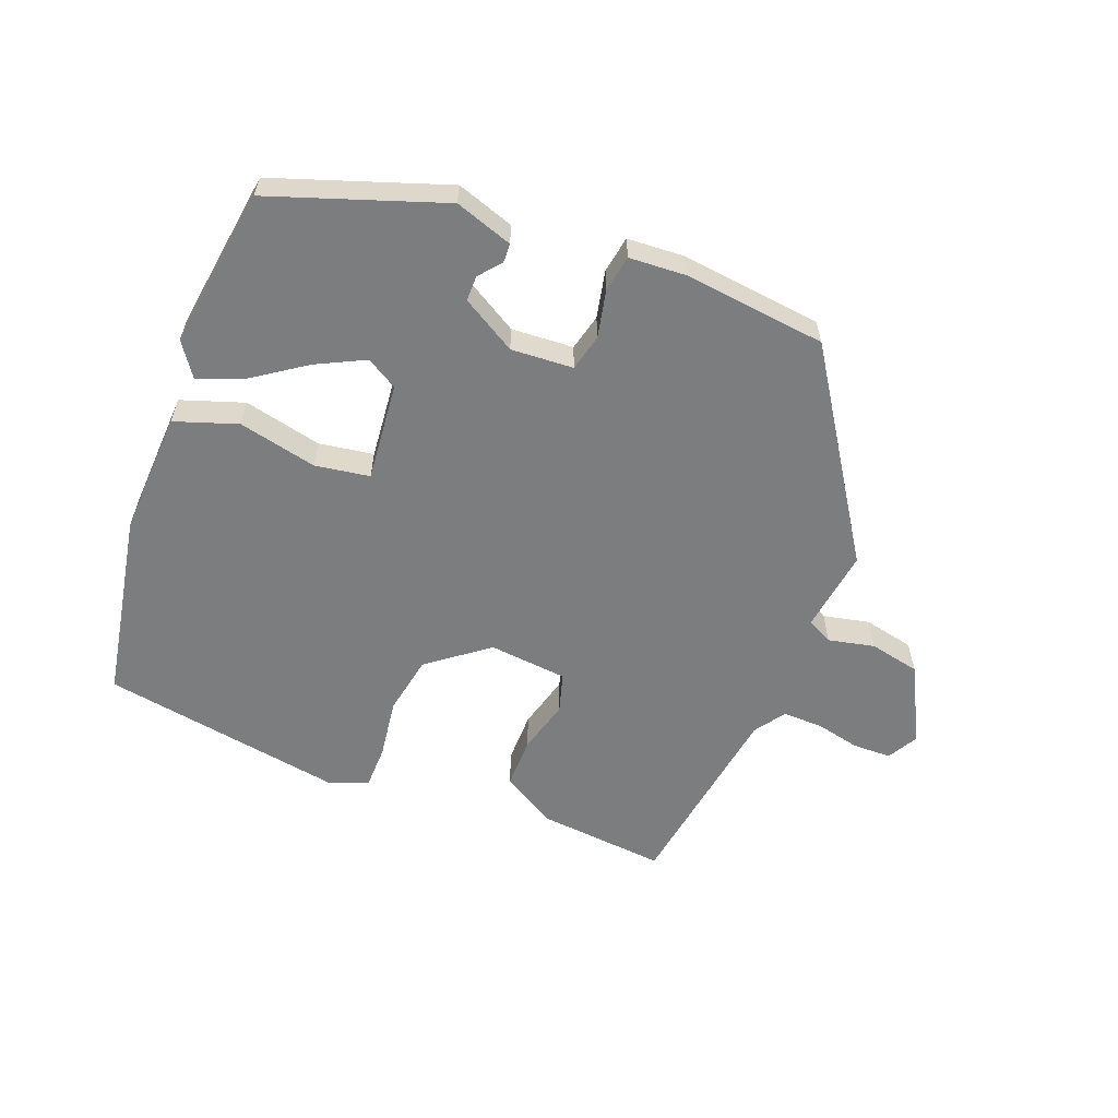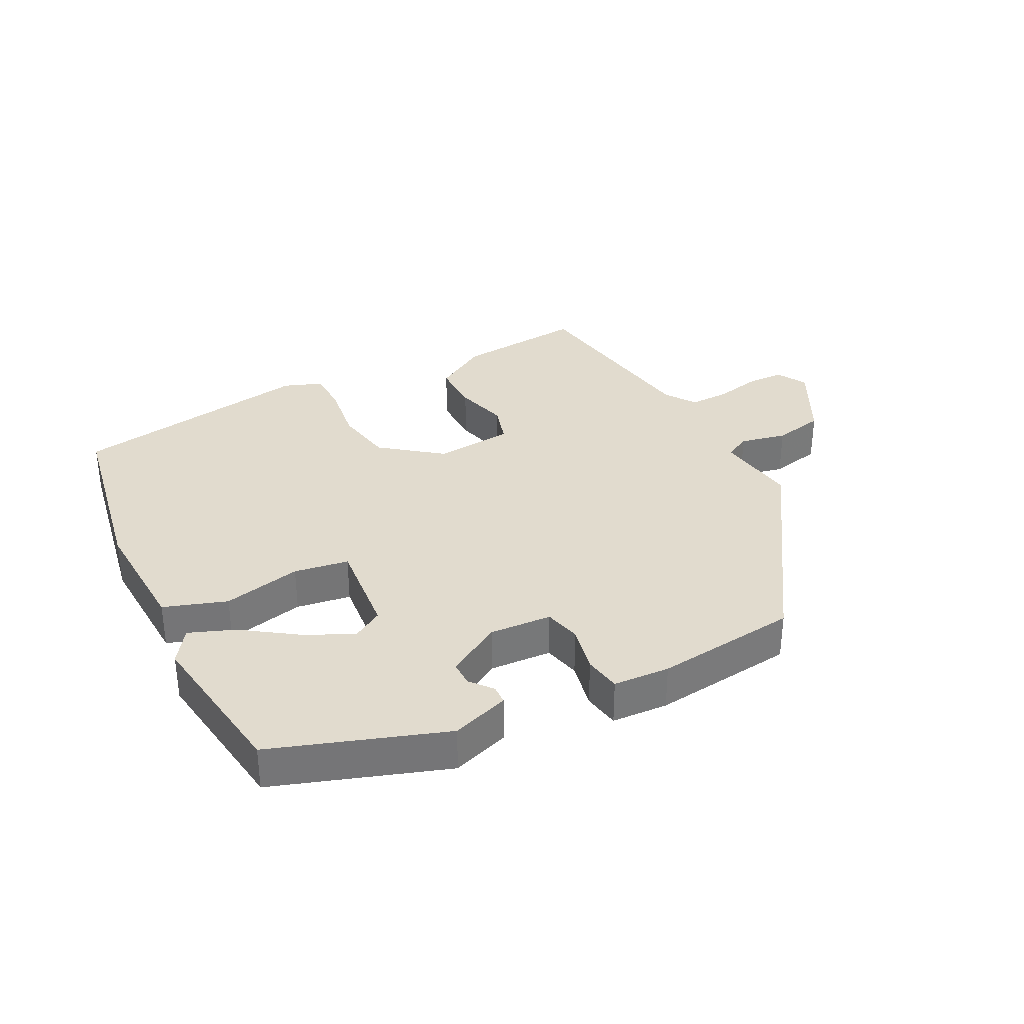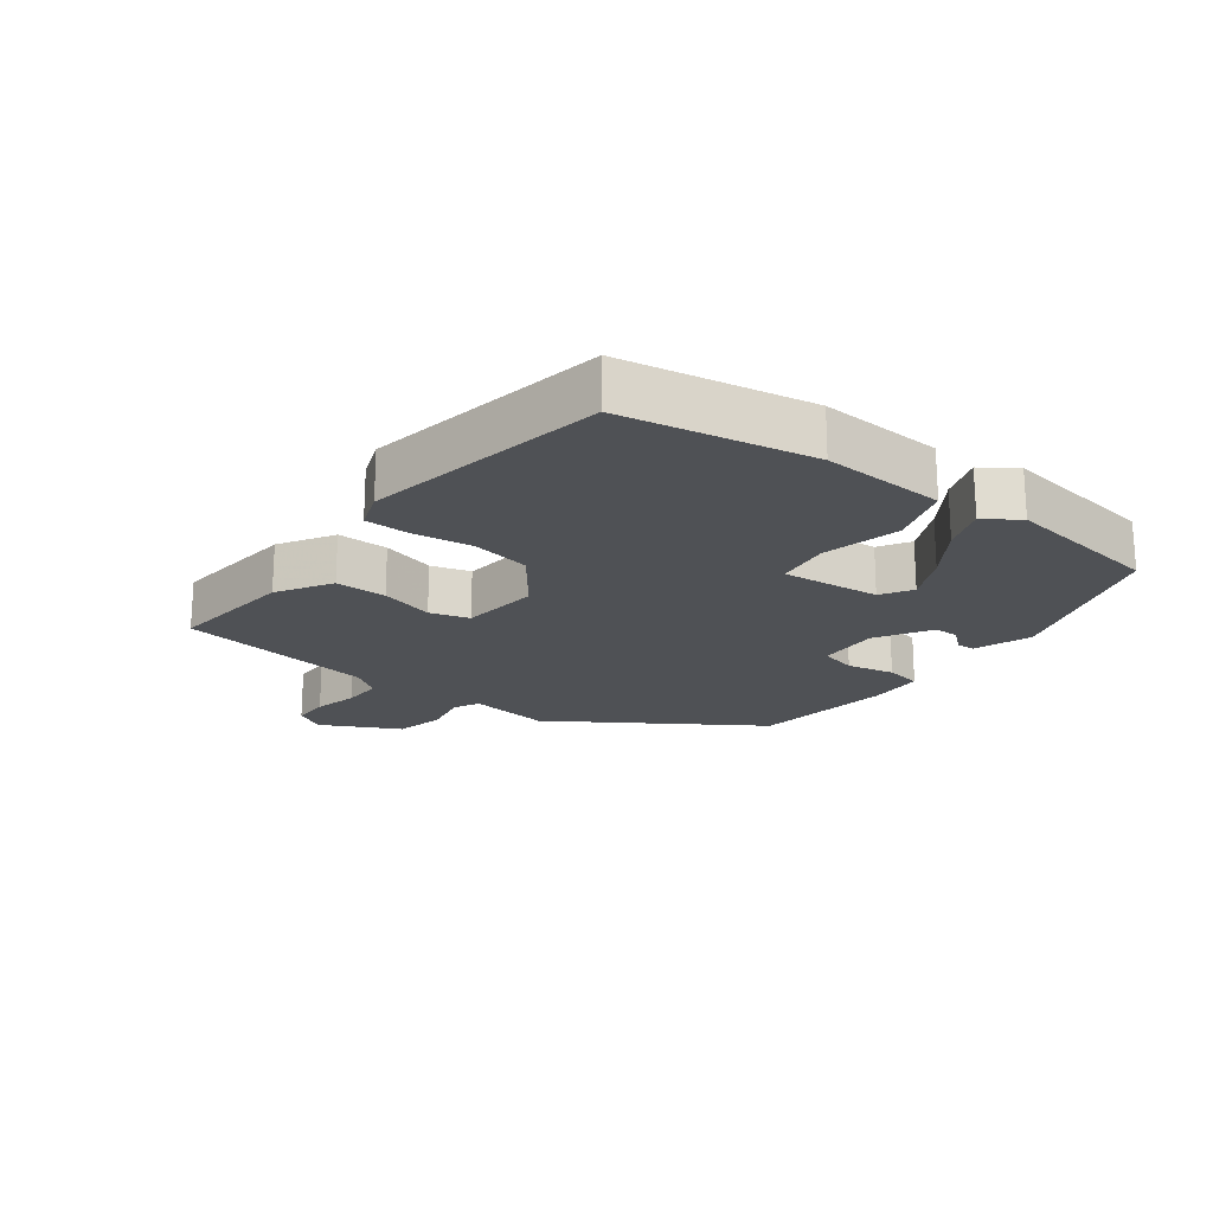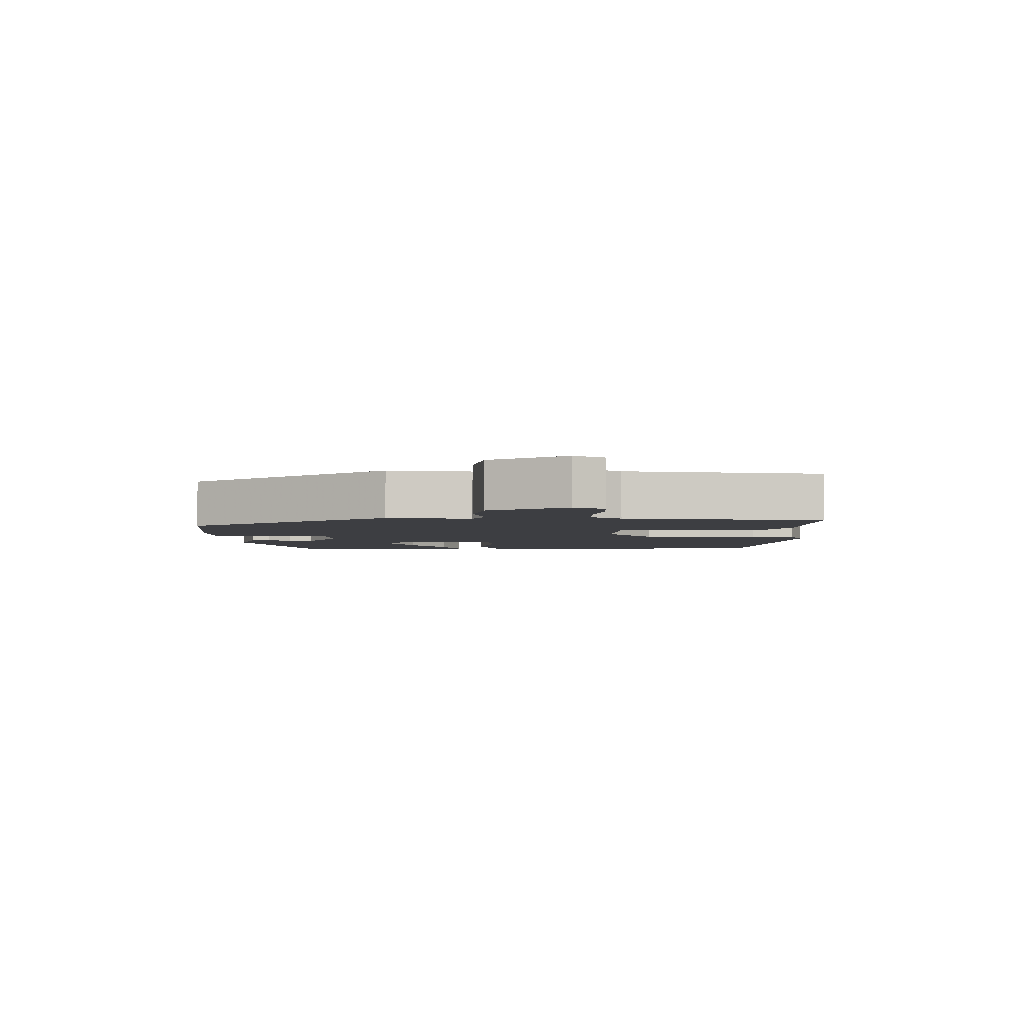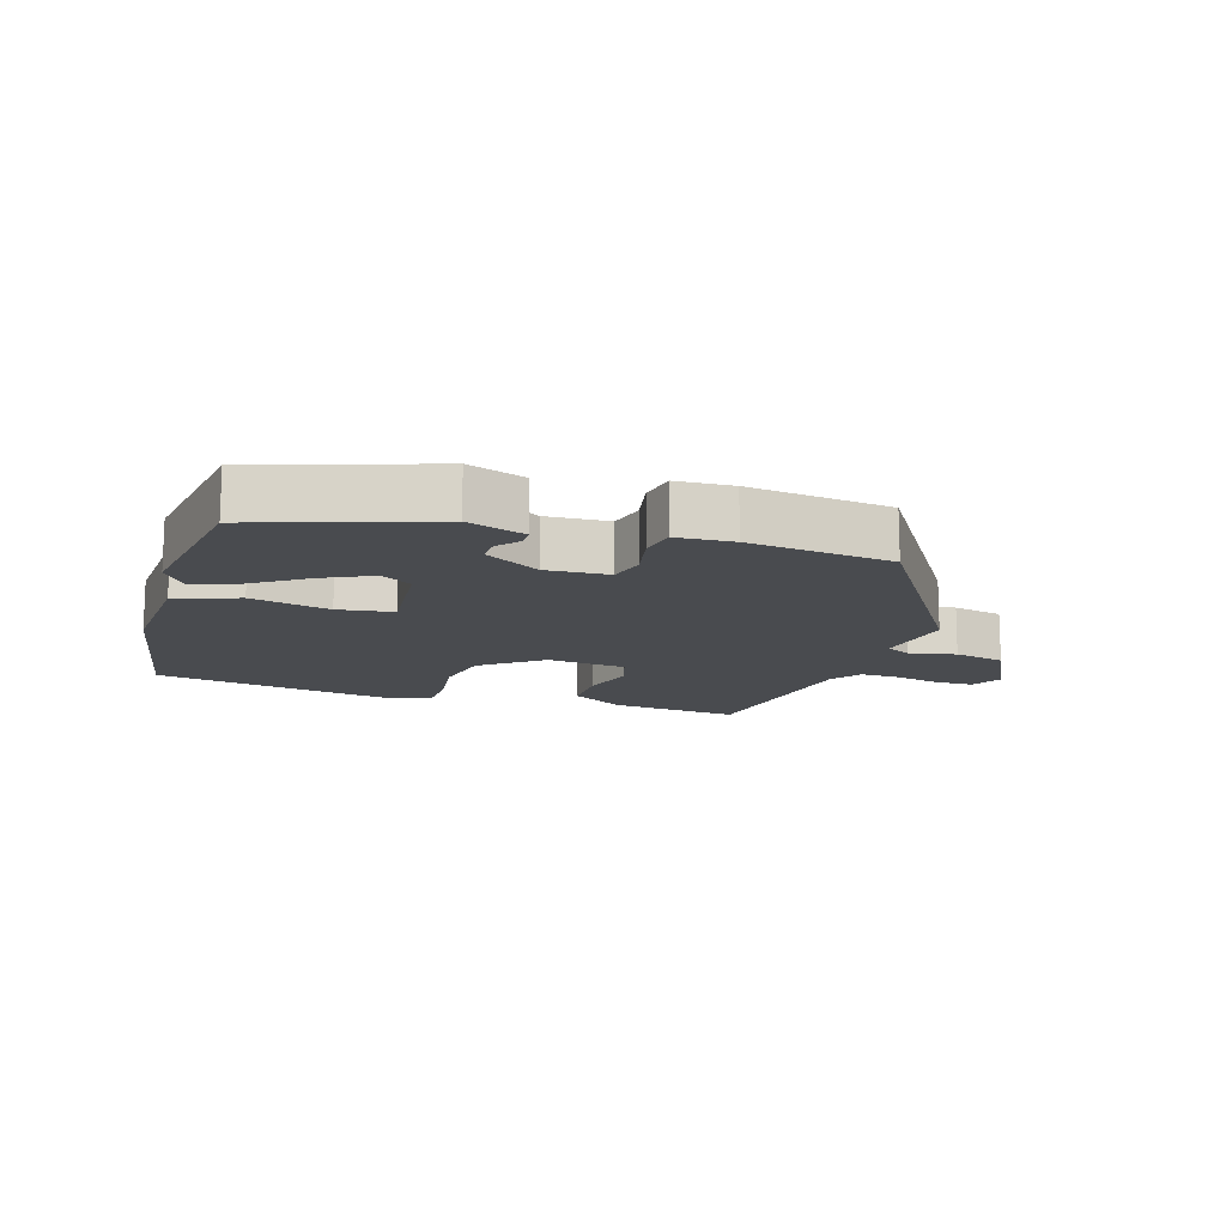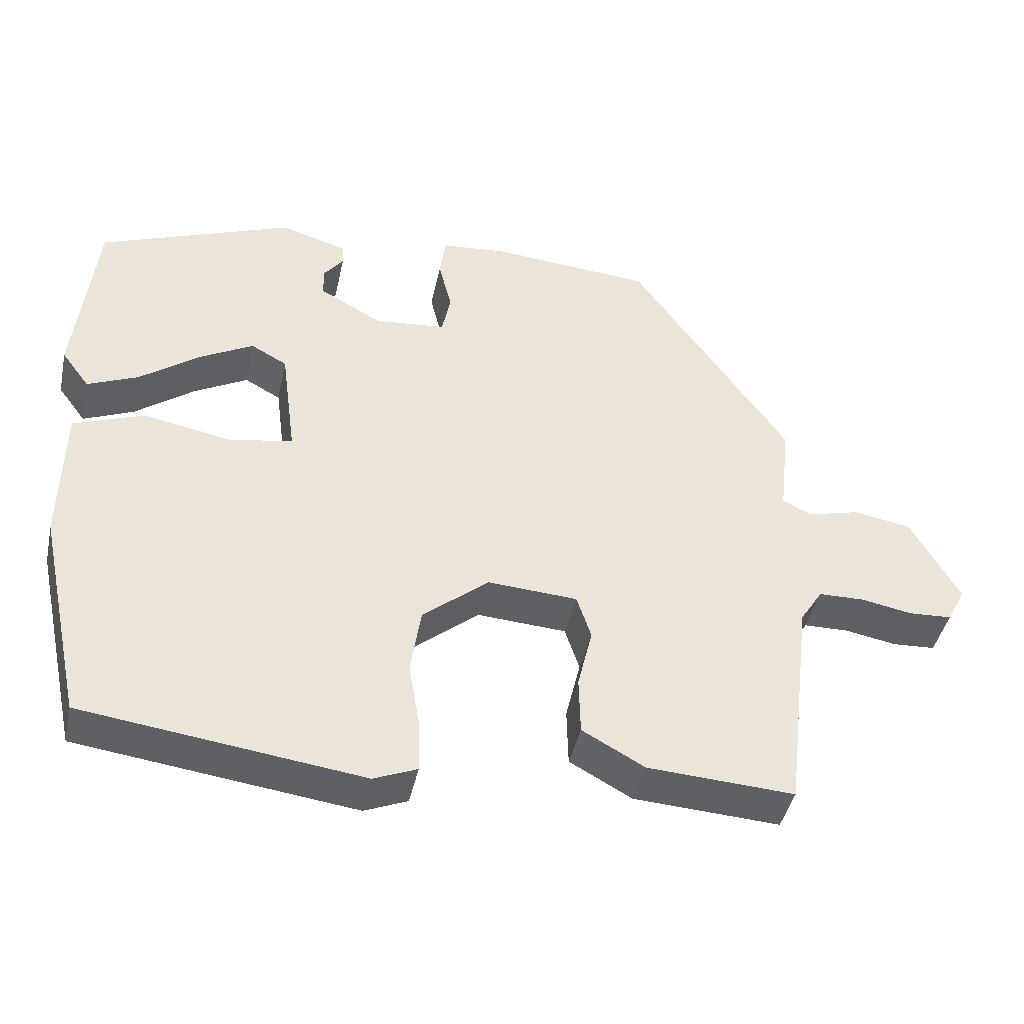
<metadata>
{"format":"obj","ext":"obj","renderer":"f3d","projection":"perspective","resolution":1024,"background":"white","views":[{"elev":-59.0,"azim":-23.1,"up":"+Y"},{"elev":33.9,"azim":-29.1,"up":"+Y"},{"elev":-19.9,"azim":-129.3,"up":"+Y"},{"elev":-3.6,"azim":88.7,"up":"+Y"},{"elev":-13.8,"azim":-19.8,"up":"+Y"},{"elev":-42.8,"azim":-12.1,"up":"+Z"}]}
</metadata>
<code>
v -0.494 0.07 0.374
v -0.231 0.07 0.474
v -0.141 0.07 0.447
v -0.139 0.07 0.418
v -0.166 0.07 0.383
v -0.165 0.07 0.344
v -0.079 0.07 0.297
v 0.017 0.07 0.306
v 0.029 0.07 0.363
v 0.011 0.07 0.436
v 0.019 0.07 0.493
v 0.106 0.07 0.501
v 0.328 0.07 0.483
v 0.543 0.07 0.177
v 0.529 0.07 0.049
v 0.569 0.07 0.03
v 0.64 0.07 0.048
v 0.719 0.07 0.034
v 0.785 0.07 -0.084
v 0.76 0.07 -0.132
v 0.701 0.07 -0.135
v 0.631 0.07 -0.122
v 0.569 0.07 -0.123
v 0.538 0.07 -0.171
v 0.501 0.07 -0.478
v 0.301 0.07 -0.466
v 0.216 0.07 -0.419
v 0.214 0.07 -0.34
v 0.234 0.07 -0.256
v 0.214 0.07 -0.196
v 0.092 0.07 -0.188
v 0.002 0.07 -0.262
v -0.012 0.07 -0.354
v 0.004 0.07 -0.446
v 0.005 0.07 -0.514
v -0.054 0.07 -0.538
v -0.433 0.07 -0.488
v -0.496 0.07 -0.198
v -0.493 0.07 -0.006
v -0.397 0.07 0.03
v -0.275 0.07 0.007
v -0.191 0.07 0.023
v -0.211 0.07 0.175
v -0.26 0.07 0.202
v -0.334 0.07 0.162
v -0.414 0.07 0.103
v -0.483 0.07 0.074
v -0.521 0.07 0.125
v -0.494 0 0.374
v -0.231 0 0.474
v -0.141 0 0.447
v -0.139 0 0.418
v -0.166 0 0.383
v -0.165 0 0.344
v -0.079 0 0.297
v 0.017 0 0.306
v 0.029 0 0.363
v 0.011 0 0.436
v 0.019 0 0.493
v 0.106 0 0.501
v 0.328 0 0.483
v 0.543 0 0.177
v 0.529 0 0.049
v 0.569 0 0.03
v 0.64 0 0.048
v 0.719 0 0.034
v 0.785 0 -0.084
v 0.76 0 -0.132
v 0.701 0 -0.135
v 0.631 0 -0.122
v 0.569 0 -0.123
v 0.538 0 -0.171
v 0.501 0 -0.478
v 0.301 0 -0.466
v 0.216 0 -0.419
v 0.214 0 -0.34
v 0.234 0 -0.256
v 0.214 0 -0.196
v 0.092 0 -0.188
v 0.002 0 -0.262
v -0.012 0 -0.354
v 0.004 0 -0.446
v 0.005 0 -0.514
v -0.054 0 -0.538
v -0.433 0 -0.488
v -0.496 0 -0.198
v -0.493 0 -0.006
v -0.397 0 0.03
v -0.275 0 0.007
v -0.191 0 0.023
v -0.211 0 0.175
v -0.26 0 0.202
v -0.334 0 0.162
v -0.414 0 0.103
v -0.483 0 0.074
v -0.521 0 0.125
f 45 46 47 48
f 44 45 48 1
f 43 44 1 2
f 42 43 2
f 38 39 40 41
f 38 41 42
f 37 38 42
f 36 37 42
f 33 34 35 36
f 32 33 36 42
f 31 32 42 2
f 26 27 28 29
f 24 25 26 29
f 23 24 29 30
f 19 20 21 22
f 19 22 23
f 16 17 18 19
f 15 16 19 23
f 12 13 14 15
f 9 10 11 12
f 8 9 12 15
f 7 8 15 23
f 2 3 4 5
f 2 5 6
f 31 2 6
f 23 30 31
f 6 7 23 31
f 96 95 94 93
f 49 96 93 92
f 50 49 92 91
f 50 91 90
f 89 88 87 86
f 90 89 86
f 90 86 85
f 90 85 84
f 84 83 82 81
f 90 84 81 80
f 50 90 80 79
f 77 76 75 74
f 77 74 73 72
f 78 77 72 71
f 70 69 68 67
f 71 70 67
f 67 66 65 64
f 71 67 64 63
f 63 62 61 60
f 60 59 58 57
f 63 60 57 56
f 71 63 56 55
f 53 52 51 50
f 54 53 50
f 54 50 79
f 79 78 71
f 79 71 55 54
f 1 49 50 2
f 2 50 51 3
f 3 51 52 4
f 4 52 53 5
f 5 53 54 6
f 6 54 55 7
f 7 55 56 8
f 8 56 57 9
f 9 57 58 10
f 10 58 59 11
f 11 59 60 12
f 12 60 61 13
f 13 61 62 14
f 14 62 63 15
f 15 63 64 16
f 16 64 65 17
f 17 65 66 18
f 18 66 67 19
f 19 67 68 20
f 20 68 69 21
f 21 69 70 22
f 22 70 71 23
f 23 71 72 24
f 24 72 73 25
f 25 73 74 26
f 26 74 75 27
f 27 75 76 28
f 28 76 77 29
f 29 77 78 30
f 30 78 79 31
f 31 79 80 32
f 32 80 81 33
f 33 81 82 34
f 34 82 83 35
f 35 83 84 36
f 36 84 85 37
f 37 85 86 38
f 38 86 87 39
f 39 87 88 40
f 40 88 89 41
f 41 89 90 42
f 42 90 91 43
f 43 91 92 44
f 44 92 93 45
f 45 93 94 46
f 46 94 95 47
f 47 95 96 48
f 48 96 49 1

</code>
